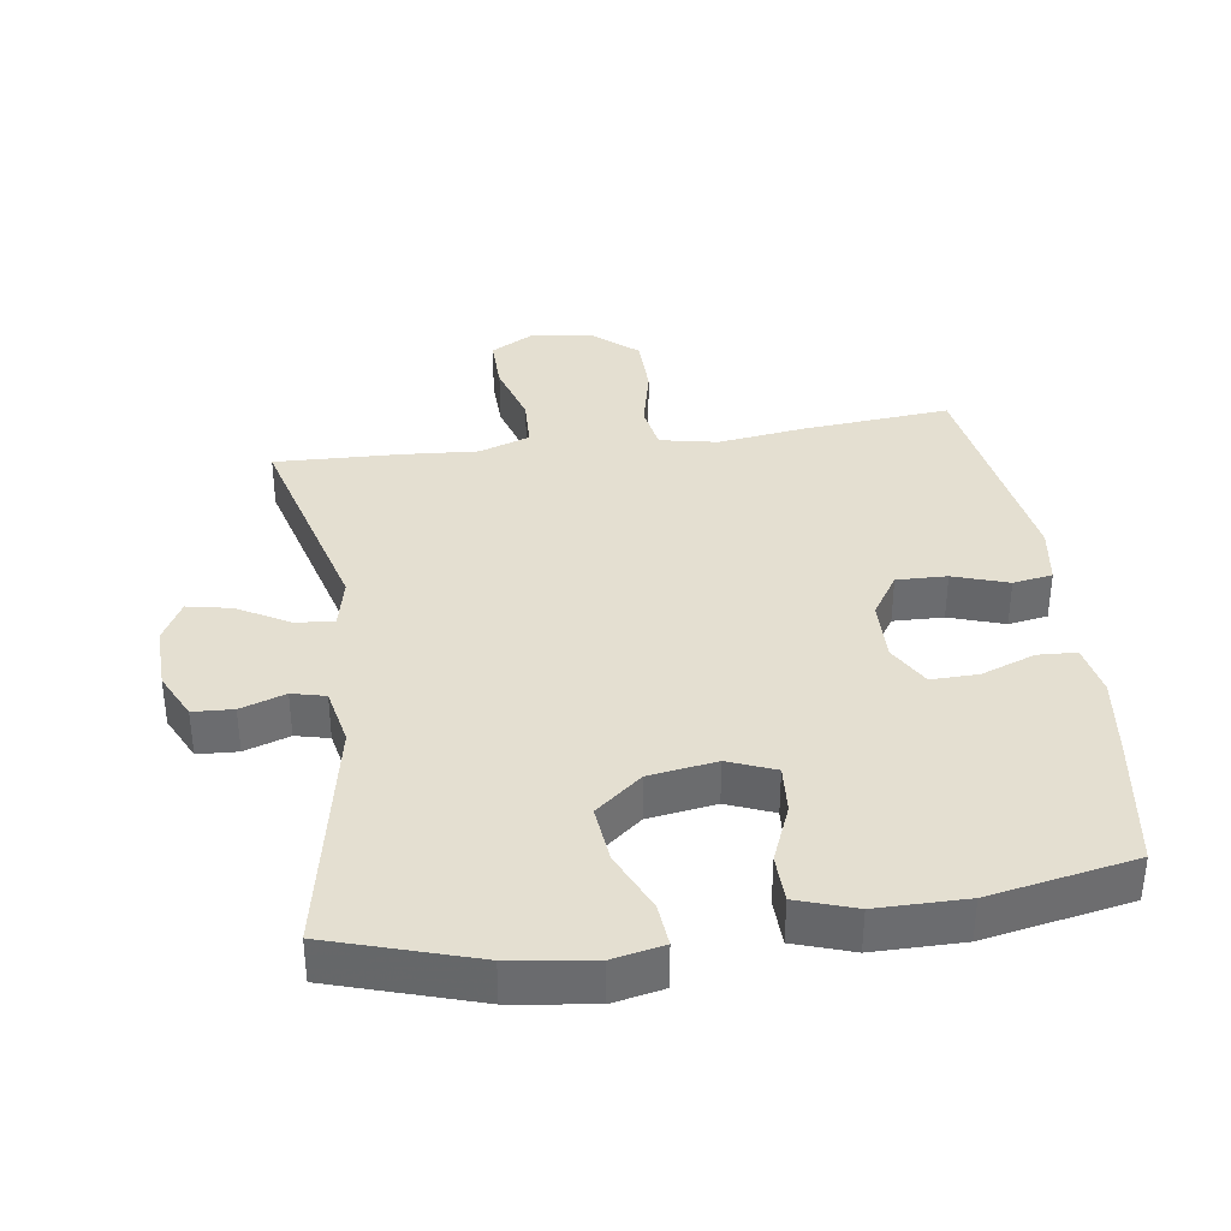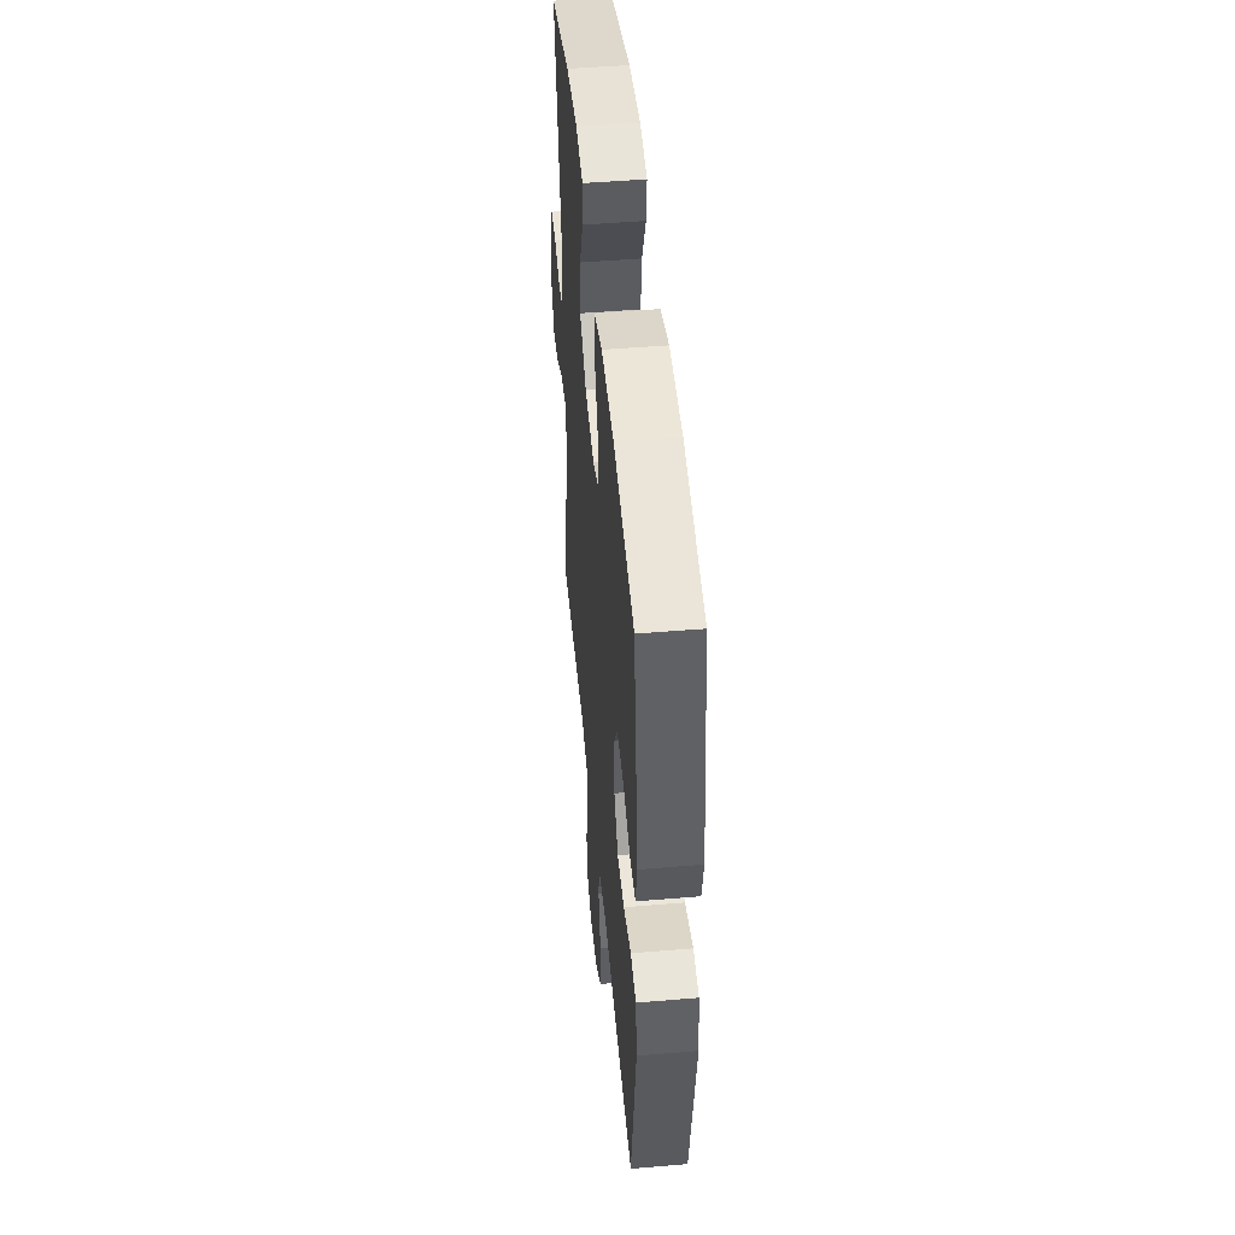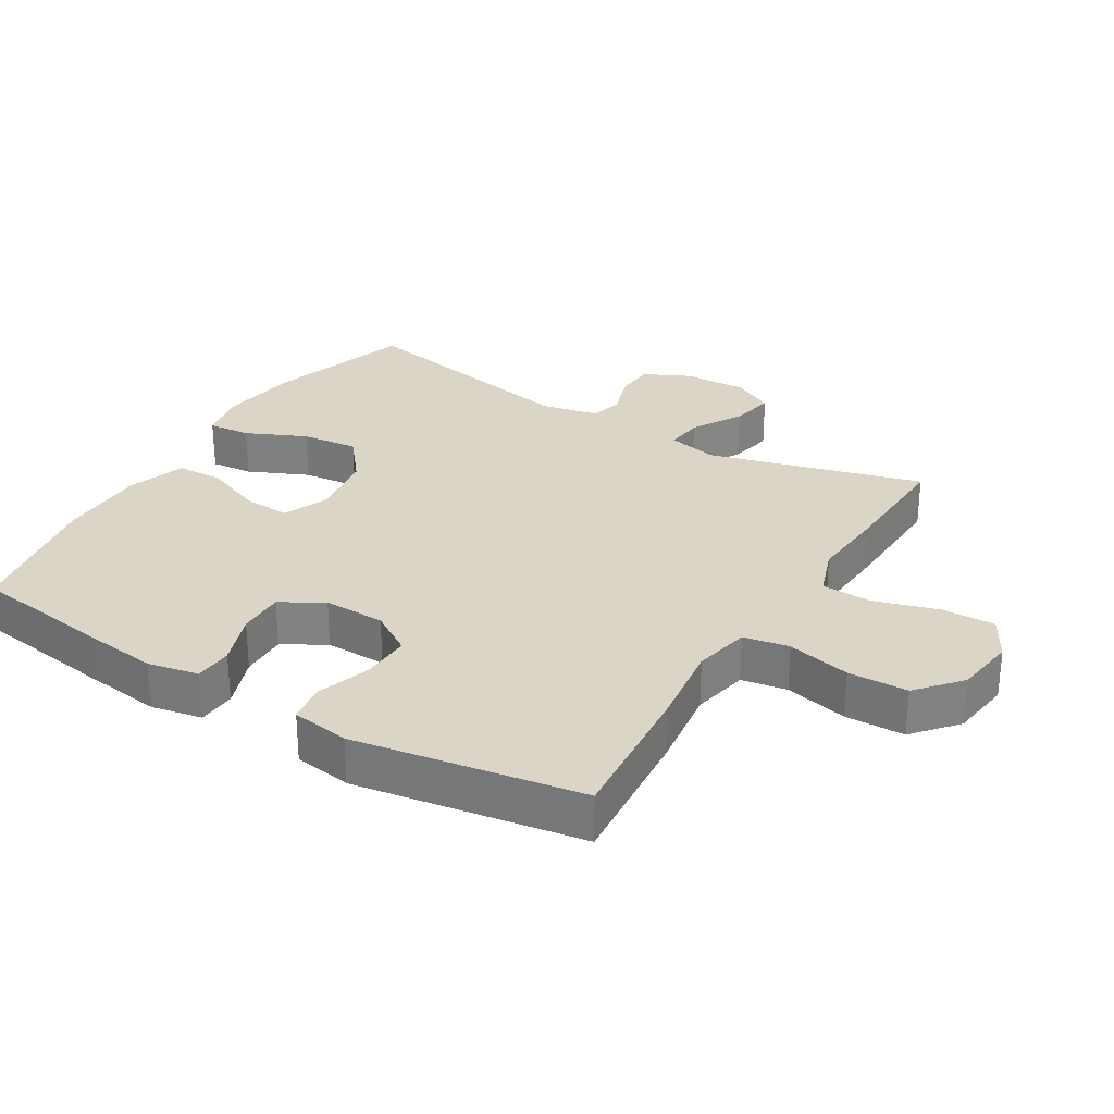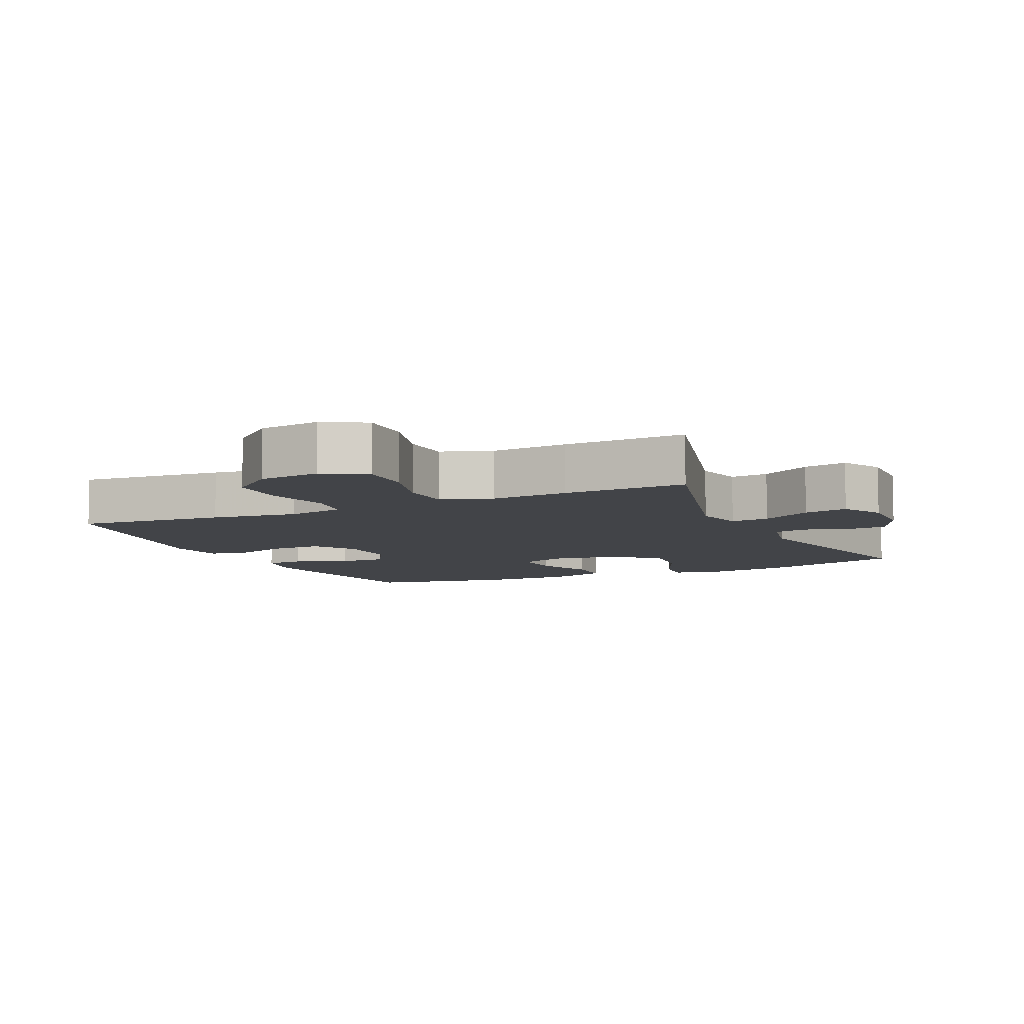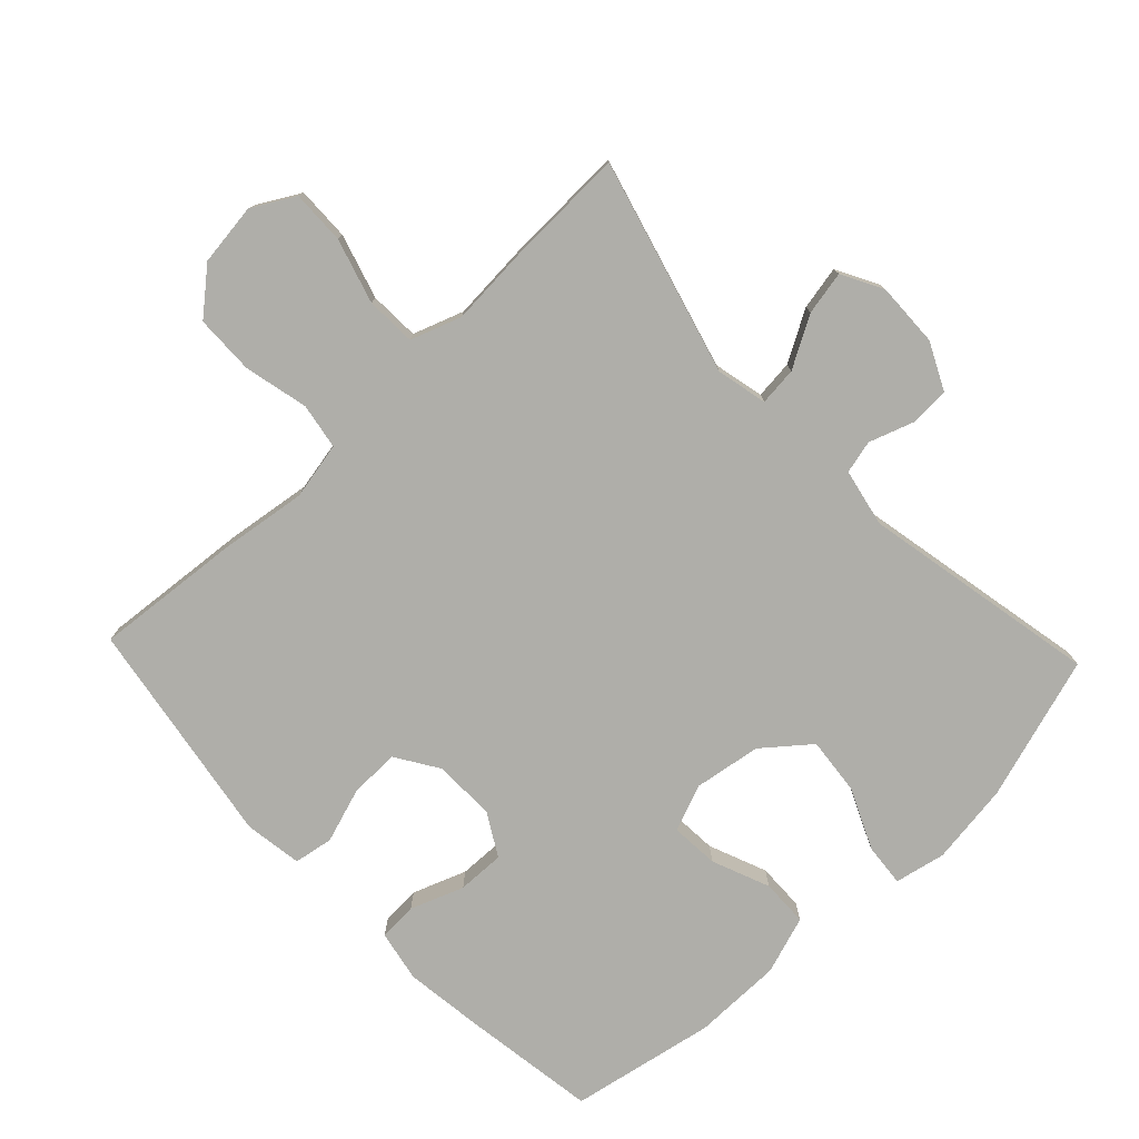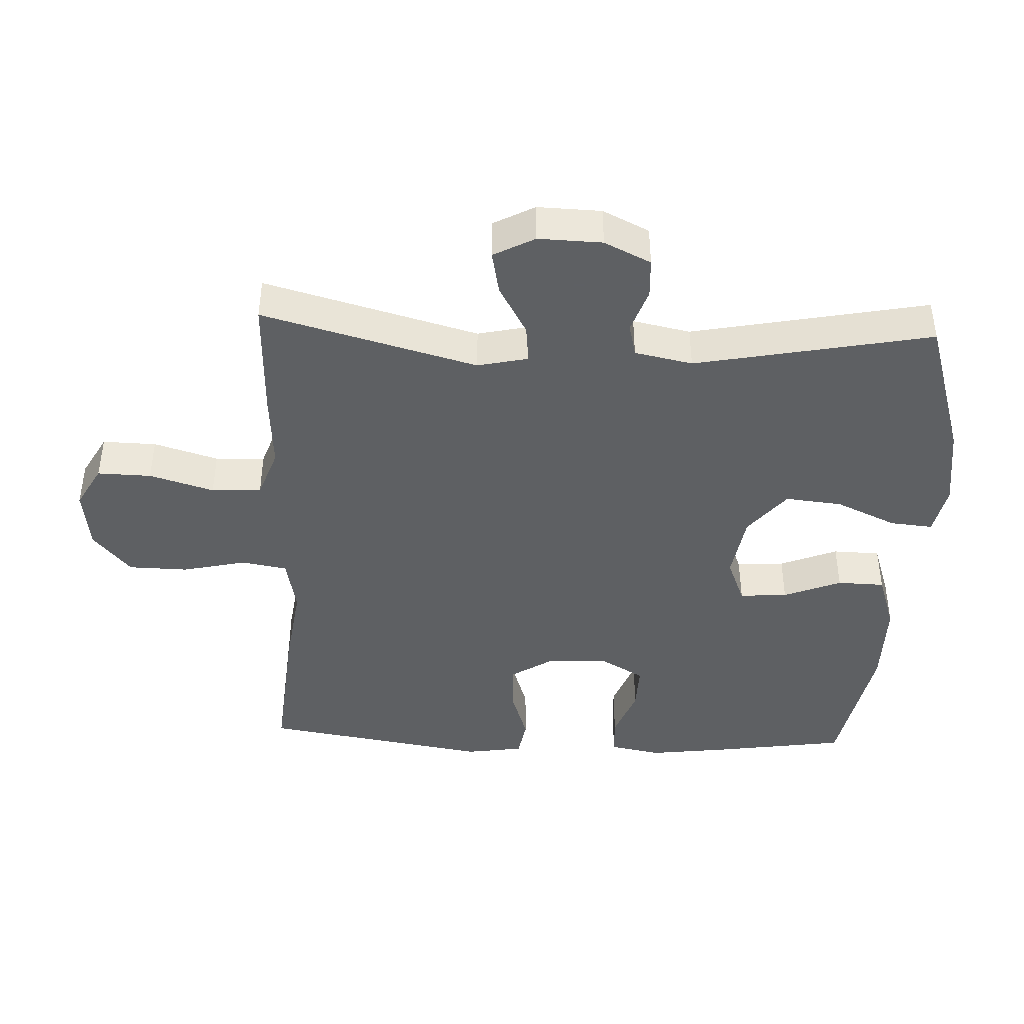
<metadata>
{"format":"obj","ext":"obj","renderer":"f3d","projection":"perspective","resolution":1024,"background":"white","views":[{"elev":36.7,"azim":-8.0,"up":"+Y"},{"elev":48.8,"azim":84.7,"up":"+Z"},{"elev":29.0,"azim":121.3,"up":"+Y"},{"elev":-7.7,"azim":-155.0,"up":"+Y"},{"elev":-77.5,"azim":-136.5,"up":"+Y"},{"elev":-42.7,"azim":-92.5,"up":"+Y"}]}
</metadata>
<code>
v 0.5 0.07 0.5
v 0.53 0.07 0.297
v 0.545 0.07 0.179
v 0.53 0.07 0.102
v 0.472 0.07 0.099
v 0.392 0.07 0.129
v 0.321 0.07 0.131
v 0.284 0.07 0.067
v 0.286 0.07 -0.026
v 0.327 0.07 -0.09
v 0.402 0.07 -0.088
v 0.484 0.07 -0.061
v 0.543 0.07 -0.071
v 0.556 0.07 -0.158
v 0.5 0.07 -0.5
v 0.278 0.07 -0.48
v 0.149 0.07 -0.462
v 0.063 0.07 -0.479
v 0.051 0.07 -0.548
v 0.073 0.07 -0.644
v 0.071 0.07 -0.734
v 0.005 0.07 -0.79
v -0.088 0.07 -0.802
v -0.152 0.07 -0.766
v -0.15 0.07 -0.685
v -0.121 0.07 -0.588
v -0.124 0.07 -0.513
v -0.2 0.07 -0.486
v -0.316 0.07 -0.494
v -0.5 0.07 -0.5
v -0.412 0.07 -0.177
v -0.429 0.07 -0.101
v -0.487 0.07 -0.107
v -0.563 0.07 -0.15
v -0.629 0.07 -0.163
v -0.662 0.07 -0.101
v -0.659 0.07 -0.005
v -0.625 0.07 0.065
v -0.565 0.07 0.068
v -0.498 0.07 0.045
v -0.448 0.07 0.057
v -0.43 0.07 0.144
v -0.5 0.07 0.5
v -0.284 0.07 0.567
v -0.161 0.07 0.584
v -0.085 0.07 0.568
v -0.091 0.07 0.504
v -0.132 0.07 0.413
v -0.141 0.07 0.327
v -0.072 0.07 0.271
v 0.029 0.07 0.255
v 0.099 0.07 0.283
v 0.094 0.07 0.355
v 0.059 0.07 0.442
v 0.061 0.07 0.513
v 0.148 0.07 0.542
v 0.282 0.07 0.542
v 0.5 0 0.5
v 0.53 0 0.297
v 0.545 0 0.179
v 0.53 0 0.102
v 0.472 0 0.099
v 0.392 0 0.129
v 0.321 0 0.131
v 0.284 0 0.067
v 0.286 0 -0.026
v 0.327 0 -0.09
v 0.402 0 -0.088
v 0.484 0 -0.061
v 0.543 0 -0.071
v 0.556 0 -0.158
v 0.5 0 -0.5
v 0.278 0 -0.48
v 0.149 0 -0.462
v 0.063 0 -0.479
v 0.051 0 -0.548
v 0.073 0 -0.644
v 0.071 0 -0.734
v 0.005 0 -0.79
v -0.088 0 -0.802
v -0.152 0 -0.766
v -0.15 0 -0.685
v -0.121 0 -0.588
v -0.124 0 -0.513
v -0.2 0 -0.486
v -0.316 0 -0.494
v -0.5 0 -0.5
v -0.412 0 -0.177
v -0.429 0 -0.101
v -0.487 0 -0.107
v -0.563 0 -0.15
v -0.629 0 -0.163
v -0.662 0 -0.101
v -0.659 0 -0.005
v -0.625 0 0.065
v -0.565 0 0.068
v -0.498 0 0.045
v -0.448 0 0.057
v -0.43 0 0.144
v -0.5 0 0.5
v -0.284 0 0.567
v -0.161 0 0.584
v -0.085 0 0.568
v -0.091 0 0.504
v -0.132 0 0.413
v -0.141 0 0.327
v -0.072 0 0.271
v 0.029 0 0.255
v 0.099 0 0.283
v 0.094 0 0.355
v 0.059 0 0.442
v 0.061 0 0.513
v 0.148 0 0.542
v 0.282 0 0.542
f 4 5 6
f 3 4 6
f 2 3 6
f 1 2 6
f 57 1 6
f 56 57 6
f 55 56 6
f 54 55 6
f 53 54 6
f 52 53 6 7
f 51 52 7 8
f 50 51 8 9
f 49 50 9 10
f 46 47 48
f 45 46 48
f 44 45 48
f 43 44 48
f 42 43 48
f 41 42 48 49
f 38 39 40
f 37 38 40
f 36 37 40
f 35 36 40
f 34 35 40
f 33 34 40
f 32 33 40 41
f 41 49 10
f 32 41 10
f 31 32 10
f 31 10 11
f 30 31 11
f 29 30 11
f 28 29 11
f 24 25 26
f 23 24 26
f 22 23 26
f 21 22 26
f 20 21 26
f 19 20 26
f 18 19 26 27
f 12 13 14
f 11 12 14
f 28 11 14
f 27 28 14
f 18 27 14
f 17 18 14
f 14 15 16 17
f 63 62 61
f 63 61 60
f 63 60 59
f 63 59 58
f 63 58 114
f 63 114 113
f 63 113 112
f 63 112 111
f 63 111 110
f 64 63 110 109
f 65 64 109 108
f 66 65 108 107
f 67 66 107 106
f 105 104 103
f 105 103 102
f 105 102 101
f 105 101 100
f 105 100 99
f 106 105 99 98
f 97 96 95
f 97 95 94
f 97 94 93
f 97 93 92
f 97 92 91
f 97 91 90
f 98 97 90 89
f 67 106 98
f 67 98 89
f 67 89 88
f 68 67 88
f 68 88 87
f 68 87 86
f 68 86 85
f 83 82 81
f 83 81 80
f 83 80 79
f 83 79 78
f 83 78 77
f 83 77 76
f 84 83 76 75
f 71 70 69
f 71 69 68
f 71 68 85
f 71 85 84
f 71 84 75
f 71 75 74
f 74 73 72 71
f 1 58 59 2
f 2 59 60 3
f 3 60 61 4
f 4 61 62 5
f 5 62 63 6
f 6 63 64 7
f 7 64 65 8
f 8 65 66 9
f 9 66 67 10
f 10 67 68 11
f 11 68 69 12
f 12 69 70 13
f 13 70 71 14
f 14 71 72 15
f 15 72 73 16
f 16 73 74 17
f 17 74 75 18
f 18 75 76 19
f 19 76 77 20
f 20 77 78 21
f 21 78 79 22
f 22 79 80 23
f 23 80 81 24
f 24 81 82 25
f 25 82 83 26
f 26 83 84 27
f 27 84 85 28
f 28 85 86 29
f 29 86 87 30
f 30 87 88 31
f 31 88 89 32
f 32 89 90 33
f 33 90 91 34
f 34 91 92 35
f 35 92 93 36
f 36 93 94 37
f 37 94 95 38
f 38 95 96 39
f 39 96 97 40
f 40 97 98 41
f 41 98 99 42
f 42 99 100 43
f 43 100 101 44
f 44 101 102 45
f 45 102 103 46
f 46 103 104 47
f 47 104 105 48
f 48 105 106 49
f 49 106 107 50
f 50 107 108 51
f 51 108 109 52
f 52 109 110 53
f 53 110 111 54
f 54 111 112 55
f 55 112 113 56
f 56 113 114 57
f 57 114 58 1

</code>
